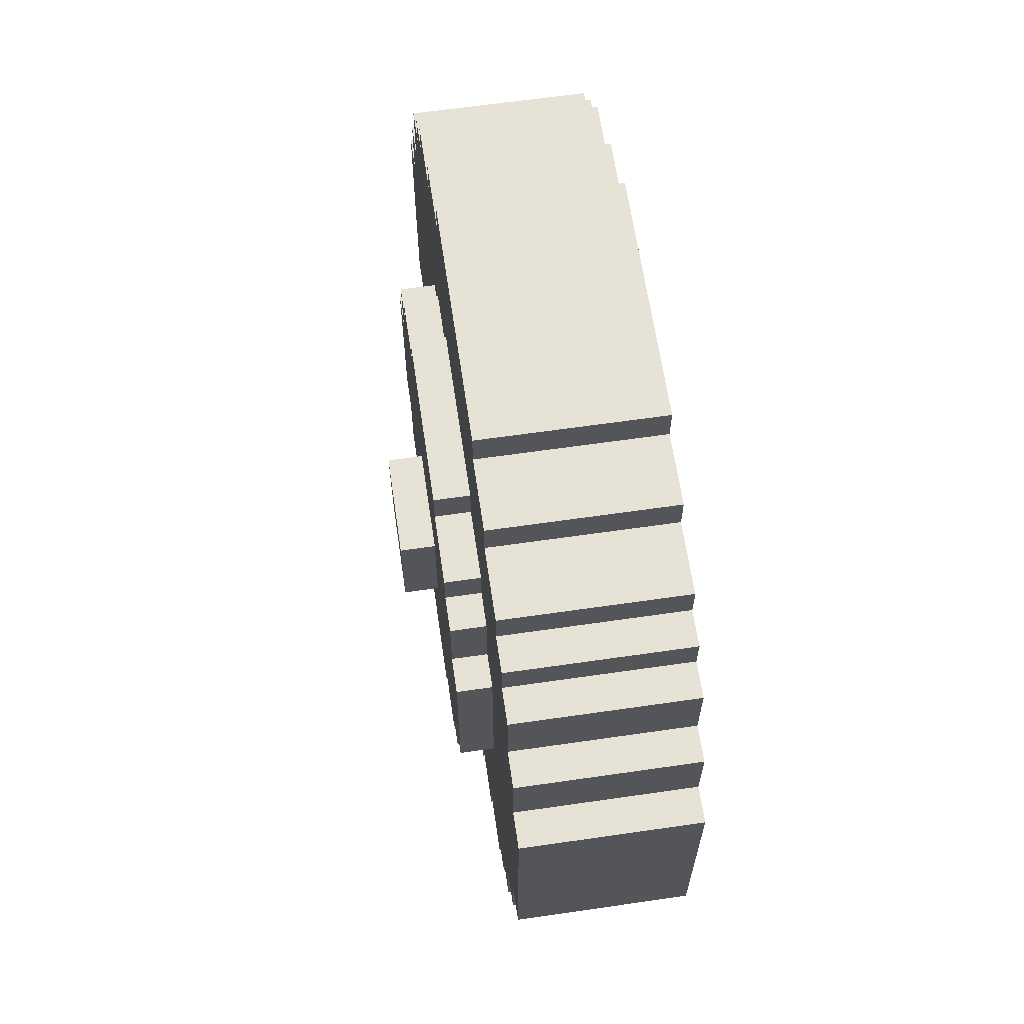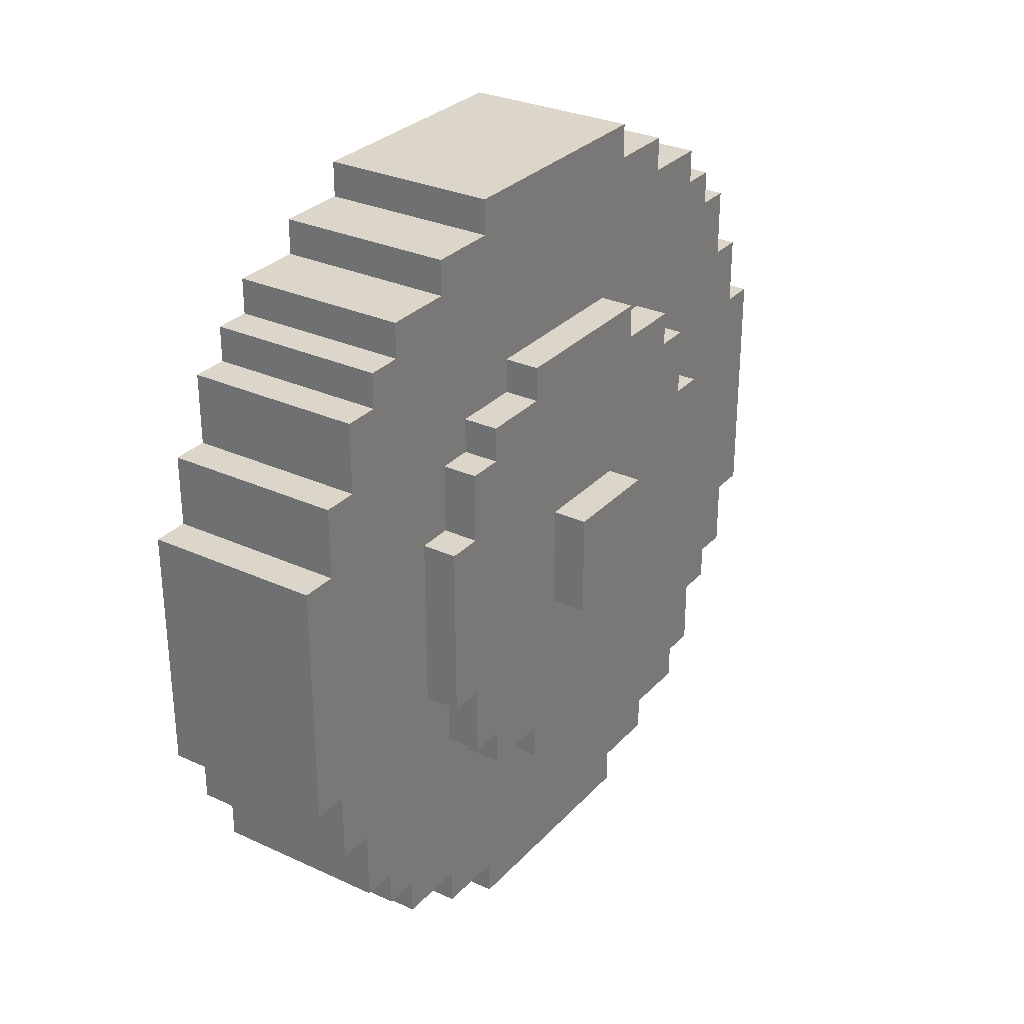
<metadata>
{"format":"obj","ext":"obj","renderer":"f3d","projection":"perspective","resolution":1024,"background":"white","views":[{"elev":63.9,"azim":-8.3,"up":"+Y"},{"elev":29.7,"azim":-146.1,"up":"+Z"}]}
</metadata>
<code>
o
v -1.8 0 4.7
v -1.8 0 4
v -1.8 0.1 4.9
v -1.8 0.1 4.7
v -1.8 0.1 4
v -1.8 0.1 3.8
v -1.8 0.2 5.1
v -1.8 0.2 4.9
v -1.8 0.2 3.8
v -1.8 0.2 3.7
v -1.8 0.3 5.2
v -1.8 0.3 5.1
v -1.8 0.3 3.7
v -1.8 0.3 3.5
v -1.8 0.4 5.3
v -1.8 0.4 5.2
v -1.8 0.4 4.6
v -1.8 0.4 4.1
v -1.8 0.4 3.5
v -1.8 0.4 3.4
v -1.8 0.5 4.8
v -1.8 0.5 4.6
v -1.8 0.5 4.1
v -1.8 0.5 3.9
v -1.8 0.6 5.4
v -1.8 0.6 5.3
v -1.8 0.6 4.9
v -1.8 0.6 4.8
v -1.8 0.6 3.9
v -1.8 0.6 3.8
v -1.8 0.6 3.4
v -1.8 0.6 3.3
v -1.8 0.7 5
v -1.8 0.7 4.9
v -1.8 0.7 3.8
v -1.8 0.7 3.7
v -1.8 0.8 5.5
v -1.8 0.8 5.4
v -1.8 0.8 3.3
v -1.8 0.8 3.2
v -1.8 0.9 5.1
v -1.8 0.9 5
v -1.8 0.9 3.7
v -1.8 0.9 3.6
v -1.8 1.1 4.4
v -1.8 1.1 4.3
v -1.8 1.2 4.4
v -1.8 1.2 4.3
v -1.8 1.4 5.1
v -1.8 1.4 5
v -1.8 1.4 3.7
v -1.8 1.4 3.6
v -1.8 1.5 5.5
v -1.8 1.5 5.4
v -1.8 1.5 3.3
v -1.8 1.5 3.2
v -1.8 1.6 5
v -1.8 1.6 4.9
v -1.8 1.6 3.8
v -1.8 1.6 3.7
v -1.8 1.7 5.4
v -1.8 1.7 5.3
v -1.8 1.7 4.9
v -1.8 1.7 4.8
v -1.8 1.7 3.9
v -1.8 1.7 3.8
v -1.8 1.7 3.4
v -1.8 1.7 3.3
v -1.8 1.8 4.8
v -1.8 1.8 4.6
v -1.8 1.8 4.1
v -1.8 1.8 3.9
v -1.8 1.9 5.3
v -1.8 1.9 5.2
v -1.8 1.9 4.6
v -1.8 1.9 4.1
v -1.8 1.9 3.5
v -1.8 1.9 3.4
v -1.8 2 5.2
v -1.8 2 5.1
v -1.8 2 3.6
v -1.8 2 3.5
v -1.8 2.1 5.1
v -1.8 2.1 4.9
v -1.8 2.1 3.8
v -1.8 2.1 3.6
v -1.8 2.2 4.9
v -1.8 2.2 4.7
v -1.8 2.2 4
v -1.8 2.2 3.8
v -1.8 2.3 4.7
v -1.8 2.3 4
v -2.3 0 4.7
v -2.3 0 4
v -2.3 0.1 4.9
v -2.3 0.1 4.7
v -2.3 0.1 4
v -2.3 0.1 3.8
v -2.3 0.2 5.1
v -2.3 0.2 4.9
v -2.3 0.2 3.8
v -2.3 0.2 3.7
v -2.3 0.3 5.2
v -2.3 0.3 5.1
v -2.3 0.3 3.7
v -2.3 0.3 3.5
v -2.3 0.4 5.3
v -2.3 0.4 5.2
v -2.3 0.4 4.6
v -2.3 0.4 4
v -2.3 0.4 3.5
v -2.3 0.4 3.4
v -2.3 0.5 4.8
v -2.3 0.5 4.6
v -2.3 0.5 4.1
v -2.3 0.5 4
v -2.3 0.5 3.9
v -2.3 0.6 5.4
v -2.3 0.6 5.3
v -2.3 0.6 4.9
v -2.3 0.6 4.8
v -2.3 0.6 4.6
v -2.3 0.6 4.1
v -2.3 0.6 3.9
v -2.3 0.6 3.8
v -2.3 0.6 3.4
v -2.3 0.6 3.3
v -2.3 0.7 5
v -2.3 0.7 4.9
v -2.3 0.7 4.8
v -2.3 0.7 3.9
v -2.3 0.7 3.8
v -2.3 0.7 3.7
v -2.3 0.8 5.5
v -2.3 0.8 5.4
v -2.3 0.8 3.3
v -2.3 0.8 3.2
v -2.3 0.9 5.1
v -2.3 0.9 5
v -2.3 0.9 4.9
v -2.3 0.9 3.8
v -2.3 0.9 3.7
v -2.3 0.9 3.6
v -2.3 1.4 5.1
v -2.3 1.4 5
v -2.3 1.4 4.9
v -2.3 1.4 3.8
v -2.3 1.4 3.7
v -2.3 1.4 3.6
v -2.3 1.5 5.5
v -2.3 1.5 5.4
v -2.3 1.5 3.3
v -2.3 1.5 3.2
v -2.3 1.6 5
v -2.3 1.6 4.9
v -2.3 1.6 4.8
v -2.3 1.6 3.9
v -2.3 1.6 3.8
v -2.3 1.6 3.7
v -2.3 1.7 5.4
v -2.3 1.7 5.3
v -2.3 1.7 4.9
v -2.3 1.7 4.8
v -2.3 1.7 4.6
v -2.3 1.7 4.1
v -2.3 1.7 3.9
v -2.3 1.7 3.8
v -2.3 1.7 3.4
v -2.3 1.7 3.3
v -2.3 1.8 4.8
v -2.3 1.8 4.6
v -2.3 1.8 4.1
v -2.3 1.8 4
v -2.3 1.8 3.9
v -2.3 1.9 5.3
v -2.3 1.9 5.2
v -2.3 1.9 4.6
v -2.3 1.9 4
v -2.3 1.9 3.5
v -2.3 1.9 3.4
v -2.3 2 5.2
v -2.3 2 5.1
v -2.3 2 3.6
v -2.3 2 3.5
v -2.3 2.1 5.1
v -2.3 2.1 4.9
v -2.3 2.1 3.8
v -2.3 2.1 3.6
v -2.3 2.2 4.9
v -2.3 2.2 4.7
v -2.3 2.2 4
v -2.3 2.2 3.8
v -2.3 2.3 4.7
v -2.3 2.3 4
v -2.4 0.5 4.6
v -2.4 0.5 4.1
v -2.4 0.6 4.8
v -2.4 0.6 4.6
v -2.4 0.6 4.1
v -2.4 0.6 3.9
v -2.4 0.7 4.9
v -2.4 0.7 4.8
v -2.4 0.7 3.9
v -2.4 0.7 3.8
v -2.4 0.9 5
v -2.4 0.9 4.9
v -2.4 0.9 3.8
v -2.4 0.9 3.7
v -2.4 1 4.5
v -2.4 1 4.2
v -2.4 1.3 4.5
v -2.4 1.3 4.2
v -2.4 1.4 5
v -2.4 1.4 4.9
v -2.4 1.4 3.8
v -2.4 1.4 3.7
v -2.4 1.6 4.9
v -2.4 1.6 4.8
v -2.4 1.6 3.9
v -2.4 1.6 3.8
v -2.4 1.7 4.8
v -2.4 1.7 4.6
v -2.4 1.7 4.1
v -2.4 1.7 3.9
v -2.4 1.8 4.6
v -2.4 1.8 4.1
v -2.5 1 4.5
v -2.5 1 4.2
v -2.5 1.3 4.5
v -2.5 1.3 4.2
v -1.8 0.8 5.5
v -1.8 1.5 5.5
v -2.3 0.8 5.5
v -2.3 1.5 5.5
v -1.8 0.6 5.4
v -1.8 0.8 5.4
v -1.8 1.5 5.4
v -1.8 1.7 5.4
v -2.3 0.6 5.4
v -2.3 0.8 5.4
v -2.3 1.5 5.4
v -2.3 1.7 5.4
v -1.8 0.4 5.3
v -1.8 0.6 5.3
v -1.8 1.7 5.3
v -1.8 1.9 5.3
v -2.3 0.4 5.3
v -2.3 0.6 5.3
v -2.3 1.7 5.3
v -2.3 1.9 5.3
v -1.8 0.3 5.2
v -1.8 0.4 5.2
v -1.8 1.9 5.2
v -1.8 2 5.2
v -2.3 0.3 5.2
v -2.3 0.4 5.2
v -2.3 1.9 5.2
v -2.3 2 5.2
v -1.8 0.2 5.1
v -1.8 0.3 5.1
v -1.8 2 5.1
v -1.8 2.1 5.1
v -2.3 0.2 5.1
v -2.3 0.3 5.1
v -2.3 2 5.1
v -2.3 2.1 5.1
v -2.3 0.9 5
v -2.3 1.4 5
v -2.4 0.9 5
v -2.4 1.4 5
v -1.8 0.1 4.9
v -1.8 0.2 4.9
v -1.8 2.1 4.9
v -1.8 2.2 4.9
v -2.3 0.1 4.9
v -2.3 0.2 4.9
v -2.3 0.7 4.9
v -2.3 0.9 4.9
v -2.3 1.4 4.9
v -2.3 1.6 4.9
v -2.3 2.1 4.9
v -2.3 2.2 4.9
v -2.4 0.7 4.9
v -2.4 0.9 4.9
v -2.4 1.4 4.9
v -2.4 1.6 4.9
v -2.3 0.6 4.8
v -2.3 0.7 4.8
v -2.3 1.6 4.8
v -2.3 1.7 4.8
v -2.4 0.6 4.8
v -2.4 0.7 4.8
v -2.4 1.6 4.8
v -2.4 1.7 4.8
v -1.8 0 4.7
v -1.8 0.1 4.7
v -1.8 2.2 4.7
v -1.8 2.3 4.7
v -2.3 0 4.7
v -2.3 0.1 4.7
v -2.3 2.2 4.7
v -2.3 2.3 4.7
v -2.3 0.5 4.6
v -2.3 0.6 4.6
v -2.3 1.7 4.6
v -2.3 1.8 4.6
v -2.4 0.5 4.6
v -2.4 0.6 4.6
v -2.4 1.7 4.6
v -2.4 1.8 4.6
v -2.4 1 4.5
v -2.4 1.3 4.5
v -2.5 1 4.5
v -2.5 1.3 4.5
v -2.4 1 4.2
v -2.4 1.3 4.2
v -2.5 1 4.2
v -2.5 1.3 4.2
v -2.3 0.5 4.1
v -2.3 0.6 4.1
v -2.3 1.7 4.1
v -2.3 1.8 4.1
v -2.4 0.5 4.1
v -2.4 0.6 4.1
v -2.4 1.7 4.1
v -2.4 1.8 4.1
v -1.8 0 4
v -1.8 0.1 4
v -1.8 2.2 4
v -1.8 2.3 4
v -2.3 0 4
v -2.3 0.1 4
v -2.3 2.2 4
v -2.3 2.3 4
v -2.3 0.6 3.9
v -2.3 0.7 3.9
v -2.3 1.6 3.9
v -2.3 1.7 3.9
v -2.4 0.6 3.9
v -2.4 0.7 3.9
v -2.4 1.6 3.9
v -2.4 1.7 3.9
v -1.8 0.1 3.8
v -1.8 0.2 3.8
v -1.8 2.1 3.8
v -1.8 2.2 3.8
v -2.3 0.1 3.8
v -2.3 0.2 3.8
v -2.3 0.7 3.8
v -2.3 0.9 3.8
v -2.3 1.4 3.8
v -2.3 1.6 3.8
v -2.3 2.1 3.8
v -2.3 2.2 3.8
v -2.4 0.7 3.8
v -2.4 0.9 3.8
v -2.4 1.4 3.8
v -2.4 1.6 3.8
v -1.8 0.2 3.7
v -1.8 0.3 3.7
v -2.3 0.2 3.7
v -2.3 0.3 3.7
v -2.3 0.9 3.7
v -2.3 1.4 3.7
v -2.4 0.9 3.7
v -2.4 1.4 3.7
v -1.8 2 3.6
v -1.8 2.1 3.6
v -2.3 2 3.6
v -2.3 2.1 3.6
v -1.8 0.3 3.5
v -1.8 0.4 3.5
v -1.8 1.9 3.5
v -1.8 2 3.5
v -2.3 0.3 3.5
v -2.3 0.4 3.5
v -2.3 1.9 3.5
v -2.3 2 3.5
v -1.8 0.4 3.4
v -1.8 0.6 3.4
v -1.8 1.7 3.4
v -1.8 1.9 3.4
v -2.3 0.4 3.4
v -2.3 0.6 3.4
v -2.3 1.7 3.4
v -2.3 1.9 3.4
v -1.8 0.6 3.3
v -1.8 0.8 3.3
v -1.8 1.5 3.3
v -1.8 1.7 3.3
v -2.3 0.6 3.3
v -2.3 0.8 3.3
v -2.3 1.5 3.3
v -2.3 1.7 3.3
v -1.8 0.8 3.2
v -1.8 1.5 3.2
v -2.3 0.8 3.2
v -2.3 1.5 3.2
v -1.8 0 4.7
v -2.3 0 4.7
v -1.8 0 4
v -2.3 0 4
v -1.8 0.1 4.9
v -2.3 0.1 4.9
v -1.8 0.1 4.7
v -2.3 0.1 4.7
v -1.8 0.1 4
v -2.3 0.1 4
v -1.8 0.1 3.8
v -2.3 0.1 3.8
v -1.8 0.2 5.1
v -2.3 0.2 5.1
v -1.8 0.2 4.9
v -2.3 0.2 4.9
v -1.8 0.2 3.8
v -2.3 0.2 3.8
v -1.8 0.2 3.7
v -2.3 0.2 3.7
v -1.8 0.3 5.2
v -2.3 0.3 5.2
v -1.8 0.3 5.1
v -2.3 0.3 5.1
v -1.8 0.3 3.7
v -2.3 0.3 3.7
v -1.8 0.3 3.5
v -2.3 0.3 3.5
v -1.8 0.4 5.3
v -2.3 0.4 5.3
v -1.8 0.4 5.2
v -2.3 0.4 5.2
v -1.8 0.4 3.5
v -2.3 0.4 3.5
v -1.8 0.4 3.4
v -2.3 0.4 3.4
v -2.3 0.5 4.6
v -2.4 0.5 4.6
v -2.3 0.5 4.1
v -2.4 0.5 4.1
v -1.8 0.6 5.4
v -2.3 0.6 5.4
v -1.8 0.6 5.3
v -2.3 0.6 5.3
v -2.3 0.6 4.8
v -2.4 0.6 4.8
v -2.3 0.6 4.6
v -2.4 0.6 4.6
v -2.3 0.6 4.1
v -2.4 0.6 4.1
v -2.3 0.6 3.9
v -2.4 0.6 3.9
v -1.8 0.6 3.4
v -2.3 0.6 3.4
v -1.8 0.6 3.3
v -2.3 0.6 3.3
v -2.3 0.7 4.9
v -2.4 0.7 4.9
v -2.3 0.7 4.8
v -2.4 0.7 4.8
v -2.3 0.7 3.9
v -2.4 0.7 3.9
v -2.3 0.7 3.8
v -2.4 0.7 3.8
v -1.8 0.8 5.5
v -2.3 0.8 5.5
v -1.8 0.8 5.4
v -2.3 0.8 5.4
v -1.8 0.8 3.3
v -2.3 0.8 3.3
v -1.8 0.8 3.2
v -2.3 0.8 3.2
v -2.3 0.9 5
v -2.4 0.9 5
v -2.3 0.9 4.9
v -2.4 0.9 4.9
v -2.3 0.9 3.8
v -2.4 0.9 3.8
v -2.3 0.9 3.7
v -2.4 0.9 3.7
v -2.4 1 4.5
v -2.5 1 4.5
v -2.4 1 4.2
v -2.5 1 4.2
v -2.4 1.3 4.5
v -2.5 1.3 4.5
v -2.4 1.3 4.2
v -2.5 1.3 4.2
v -2.3 1.4 5
v -2.4 1.4 5
v -2.3 1.4 4.9
v -2.4 1.4 4.9
v -2.3 1.4 3.8
v -2.4 1.4 3.8
v -2.3 1.4 3.7
v -2.4 1.4 3.7
v -1.8 1.5 5.5
v -2.3 1.5 5.5
v -1.8 1.5 5.4
v -2.3 1.5 5.4
v -1.8 1.5 3.3
v -2.3 1.5 3.3
v -1.8 1.5 3.2
v -2.3 1.5 3.2
v -2.3 1.6 4.9
v -2.4 1.6 4.9
v -2.3 1.6 4.8
v -2.4 1.6 4.8
v -2.3 1.6 3.9
v -2.4 1.6 3.9
v -2.3 1.6 3.8
v -2.4 1.6 3.8
v -1.8 1.7 5.4
v -2.3 1.7 5.4
v -1.8 1.7 5.3
v -2.3 1.7 5.3
v -2.3 1.7 4.8
v -2.4 1.7 4.8
v -2.3 1.7 4.6
v -2.4 1.7 4.6
v -2.3 1.7 4.1
v -2.4 1.7 4.1
v -2.3 1.7 3.9
v -2.4 1.7 3.9
v -1.8 1.7 3.4
v -2.3 1.7 3.4
v -1.8 1.7 3.3
v -2.3 1.7 3.3
v -2.3 1.8 4.6
v -2.4 1.8 4.6
v -2.3 1.8 4.1
v -2.4 1.8 4.1
v -1.8 1.9 5.3
v -2.3 1.9 5.3
v -1.8 1.9 5.2
v -2.3 1.9 5.2
v -1.8 1.9 3.5
v -2.3 1.9 3.5
v -1.8 1.9 3.4
v -2.3 1.9 3.4
v -1.8 2 5.2
v -2.3 2 5.2
v -1.8 2 5.1
v -2.3 2 5.1
v -1.8 2 3.6
v -2.3 2 3.6
v -1.8 2 3.5
v -2.3 2 3.5
v -1.8 2.1 5.1
v -2.3 2.1 5.1
v -1.8 2.1 4.9
v -2.3 2.1 4.9
v -1.8 2.1 3.8
v -2.3 2.1 3.8
v -1.8 2.1 3.6
v -2.3 2.1 3.6
v -1.8 2.2 4.9
v -2.3 2.2 4.9
v -1.8 2.2 4.7
v -2.3 2.2 4.7
v -1.8 2.2 4
v -2.3 2.2 4
v -1.8 2.2 3.8
v -2.3 2.2 3.8
v -1.8 2.3 4.7
v -2.3 2.3 4.7
v -1.8 2.3 4
v -2.3 2.3 4
f 1 2 4
f 4 2 5
f 3 4 8
f 5 6 8
f 4 5 8
f 8 6 9
f 7 8 12
f 9 10 12
f 8 9 12
f 12 10 13
f 11 12 16
f 13 14 16
f 12 13 16
f 16 14 17
f 17 14 18
f 18 14 19
f 15 16 21
f 16 17 21
f 17 18 22
f 21 17 22
f 19 20 23
f 22 18 23
f 18 19 23
f 23 20 24
f 15 21 26
f 26 21 27
f 21 22 28
f 27 21 28
f 22 23 28
f 23 24 28
f 24 20 29
f 28 24 29
f 29 20 30
f 30 20 31
f 26 27 33
f 25 26 33
f 27 28 34
f 33 27 34
f 28 29 34
f 29 30 34
f 31 32 35
f 34 30 35
f 30 31 35
f 35 32 36
f 25 33 38
f 36 32 39
f 37 38 41
f 38 33 41
f 33 34 42
f 41 33 42
f 34 35 42
f 35 36 42
f 39 40 43
f 42 36 43
f 36 39 43
f 43 40 44
f 41 42 45
f 42 43 45
f 43 44 45
f 45 44 46
f 41 45 47
f 45 46 47
f 46 44 48
f 47 46 48
f 37 41 49
f 41 47 49
f 47 48 49
f 49 48 50
f 48 44 51
f 50 48 51
f 44 40 52
f 51 44 52
f 49 50 53
f 37 49 53
f 53 50 54
f 52 40 55
f 51 52 55
f 55 40 56
f 54 50 57
f 50 51 57
f 57 51 58
f 58 51 59
f 51 55 60
f 59 51 60
f 54 57 61
f 57 58 61
f 61 58 62
f 58 59 63
f 62 58 63
f 63 59 64
f 64 59 65
f 59 60 66
f 65 59 66
f 60 55 67
f 66 60 67
f 67 55 68
f 64 65 69
f 62 63 69
f 63 64 69
f 69 65 70
f 70 65 71
f 65 66 72
f 71 65 72
f 66 67 72
f 69 70 73
f 62 69 73
f 73 70 74
f 70 71 75
f 74 70 75
f 71 72 76
f 75 71 76
f 72 67 77
f 76 72 77
f 77 67 78
f 75 76 79
f 76 77 79
f 74 75 79
f 79 77 80
f 80 77 81
f 81 77 82
f 80 81 83
f 83 81 84
f 84 81 85
f 85 81 86
f 84 85 87
f 87 85 88
f 88 85 89
f 89 85 90
f 88 89 91
f 91 89 92
f 96 94 93
f 97 94 96
f 100 96 95
f 100 98 97
f 100 97 96
f 101 98 100
f 104 100 99
f 104 102 101
f 104 101 100
f 105 102 104
f 108 104 103
f 108 106 105
f 108 105 104
f 109 106 108
f 110 106 109
f 111 106 110
f 113 108 107
f 113 109 108
f 114 110 109
f 114 109 113
f 115 110 114
f 116 112 111
f 116 110 115
f 116 111 110
f 117 112 116
f 119 113 107
f 120 113 119
f 121 114 113
f 121 113 120
f 122 114 121
f 123 117 116
f 123 116 115
f 124 112 117
f 124 117 123
f 125 112 124
f 126 112 125
f 128 120 119
f 128 119 118
f 129 121 120
f 129 120 128
f 130 121 129
f 131 125 124
f 132 127 126
f 132 125 131
f 132 126 125
f 133 127 132
f 135 128 118
f 136 127 133
f 138 135 134
f 138 128 135
f 139 129 128
f 139 128 138
f 140 129 139
f 141 133 132
f 142 137 136
f 142 133 141
f 142 136 133
f 143 137 142
f 144 138 134
f 144 139 138
f 145 139 144
f 148 143 142
f 149 137 143
f 149 143 148
f 150 144 134
f 150 145 144
f 151 145 150
f 152 137 149
f 152 149 148
f 153 137 152
f 154 146 145
f 154 145 151
f 155 146 154
f 158 148 147
f 159 152 148
f 159 148 158
f 160 154 151
f 160 155 154
f 161 155 160
f 162 156 155
f 162 155 161
f 163 156 162
f 166 158 157
f 167 159 158
f 167 158 166
f 168 152 159
f 168 159 167
f 169 152 168
f 170 164 163
f 170 162 161
f 170 163 162
f 171 164 170
f 172 166 165
f 173 166 172
f 174 168 167
f 174 166 173
f 174 167 166
f 175 171 170
f 175 170 161
f 176 171 175
f 177 173 172
f 177 171 176
f 177 172 171
f 178 174 173
f 178 173 177
f 179 168 174
f 179 174 178
f 180 168 179
f 181 178 177
f 181 179 178
f 181 177 176
f 182 179 181
f 183 179 182
f 184 179 183
f 185 183 182
f 186 183 185
f 187 183 186
f 188 183 187
f 189 187 186
f 190 187 189
f 191 187 190
f 192 187 191
f 193 191 190
f 194 191 193
f 198 196 195
f 199 196 198
f 202 198 197
f 202 200 199
f 202 199 198
f 203 200 202
f 206 202 201
f 206 204 203
f 206 203 202
f 207 204 206
f 209 206 205
f 209 208 207
f 209 207 206
f 210 208 209
f 211 209 205
f 212 208 210
f 213 211 205
f 213 212 211
f 214 212 213
f 215 208 212
f 215 212 214
f 216 208 215
f 217 215 214
f 218 215 217
f 219 215 218
f 220 215 219
f 221 219 218
f 222 219 221
f 223 219 222
f 224 219 223
f 225 223 222
f 226 223 225
f 229 228 227
f 230 228 229
f 231 232 233
f 233 232 234
f 235 236 239
f 239 236 240
f 237 238 241
f 241 238 242
f 243 244 247
f 247 244 248
f 245 246 249
f 249 246 250
f 251 252 255
f 255 252 256
f 253 254 257
f 257 254 258
f 259 260 263
f 263 260 264
f 261 262 265
f 265 262 266
f 267 268 269
f 269 268 270
f 271 272 275
f 275 272 276
f 273 274 281
f 281 274 282
f 277 278 283
f 283 278 284
f 279 280 285
f 285 280 286
f 287 288 291
f 291 288 292
f 289 290 293
f 293 290 294
f 295 296 299
f 299 296 300
f 297 298 301
f 301 298 302
f 303 304 307
f 307 304 308
f 305 306 309
f 309 306 310
f 311 312 313
f 313 312 314
f 317 316 315
f 318 316 317
f 323 320 319
f 324 320 323
f 325 322 321
f 326 322 325
f 331 328 327
f 332 328 331
f 333 330 329
f 334 330 333
f 339 336 335
f 340 336 339
f 341 338 337
f 342 338 341
f 347 344 343
f 348 344 347
f 353 346 345
f 354 346 353
f 355 350 349
f 356 350 355
f 357 352 351
f 358 352 357
f 361 360 359
f 362 360 361
f 365 364 363
f 366 364 365
f 369 368 367
f 370 368 369
f 375 372 371
f 376 372 375
f 377 374 373
f 378 374 377
f 383 380 379
f 384 380 383
f 385 382 381
f 386 382 385
f 391 388 387
f 392 388 391
f 393 390 389
f 394 390 393
f 397 396 395
f 398 396 397
f 399 400 401
f 401 400 402
f 403 404 405
f 405 404 406
f 407 408 409
f 409 408 410
f 411 412 413
f 413 412 414
f 415 416 417
f 417 416 418
f 419 420 421
f 421 420 422
f 423 424 425
f 425 424 426
f 427 428 429
f 429 428 430
f 431 432 433
f 433 432 434
f 435 436 437
f 437 436 438
f 439 440 441
f 441 440 442
f 443 444 445
f 445 444 446
f 447 448 449
f 449 448 450
f 451 452 453
f 453 452 454
f 455 456 457
f 457 456 458
f 459 460 461
f 461 460 462
f 463 464 465
f 465 464 466
f 467 468 469
f 469 468 470
f 471 472 473
f 473 472 474
f 475 476 477
f 477 476 478
f 479 480 481
f 481 480 482
f 485 484 483
f 486 484 485
f 489 488 487
f 490 488 489
f 493 492 491
f 494 492 493
f 497 496 495
f 498 496 497
f 501 500 499
f 502 500 501
f 505 504 503
f 506 504 505
f 509 508 507
f 510 508 509
f 513 512 511
f 514 512 513
f 517 516 515
f 518 516 517
f 521 520 519
f 522 520 521
f 525 524 523
f 526 524 525
f 529 528 527
f 530 528 529
f 533 532 531
f 534 532 533
f 537 536 535
f 538 536 537
f 541 540 539
f 542 540 541
f 545 544 543
f 546 544 545
f 549 548 547
f 550 548 549
f 553 552 551
f 554 552 553
f 557 556 555
f 558 556 557
f 561 560 559
f 562 560 561
f 565 564 563
f 566 564 565

</code>
